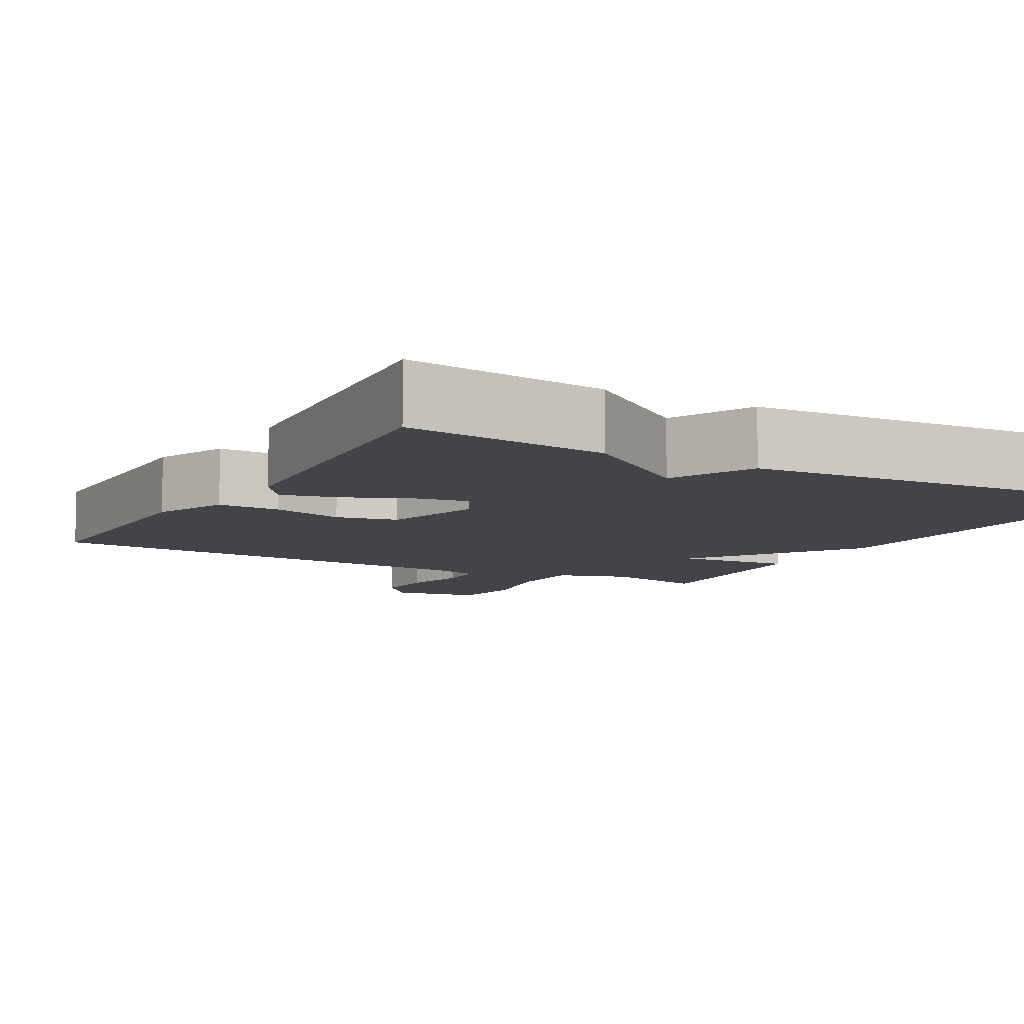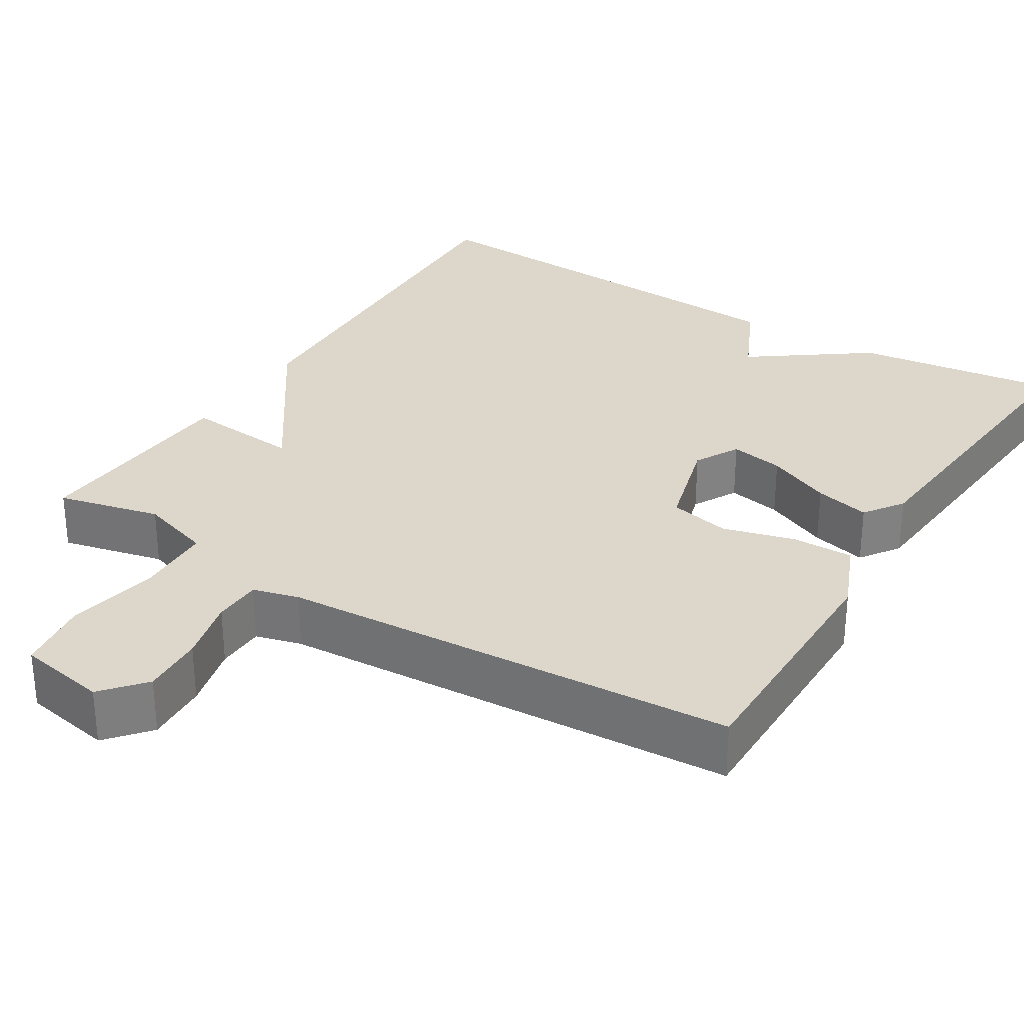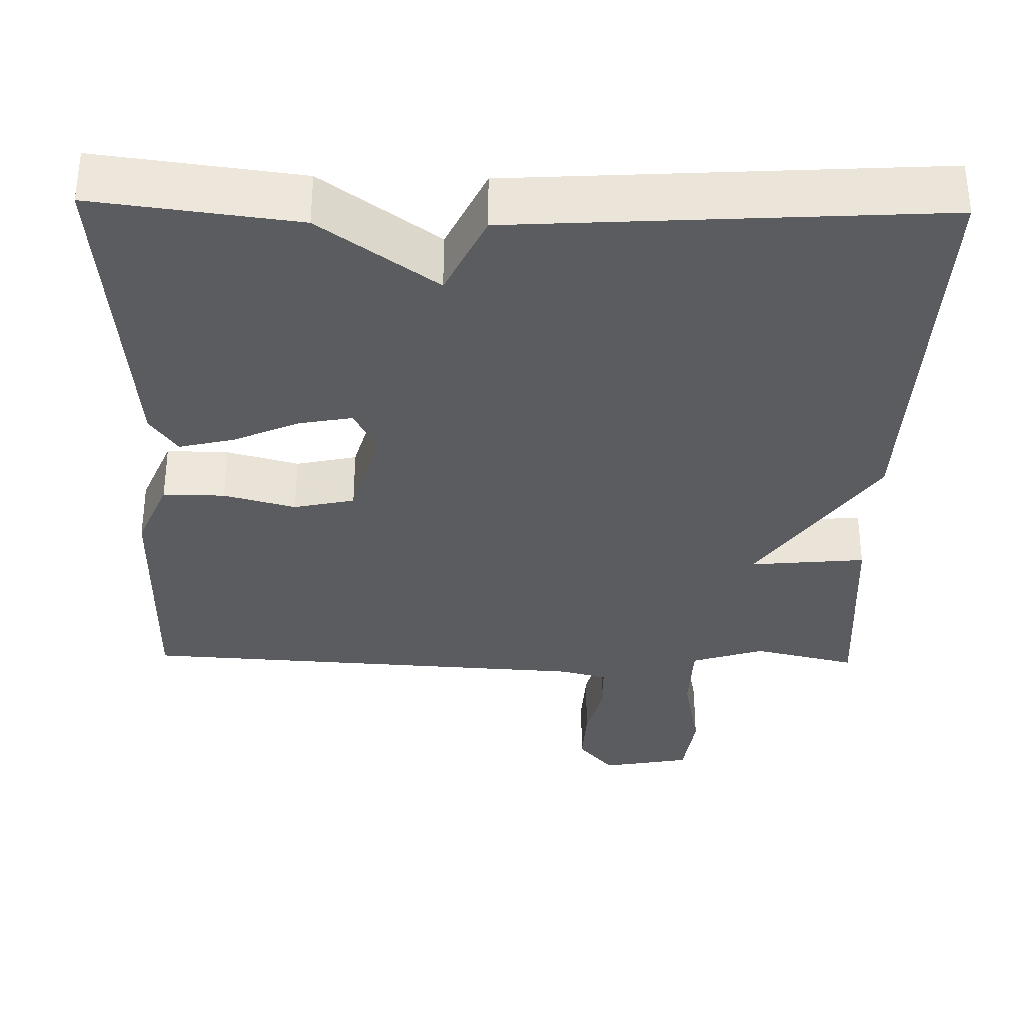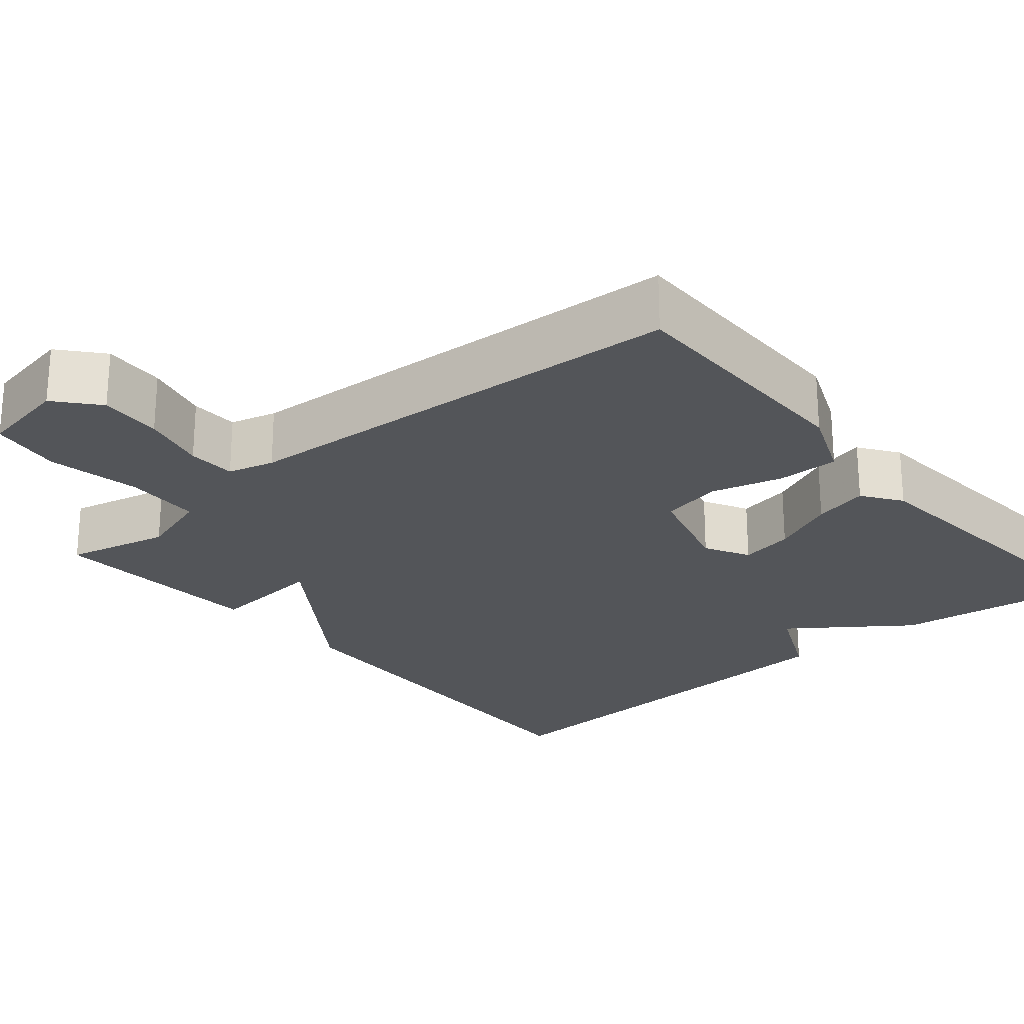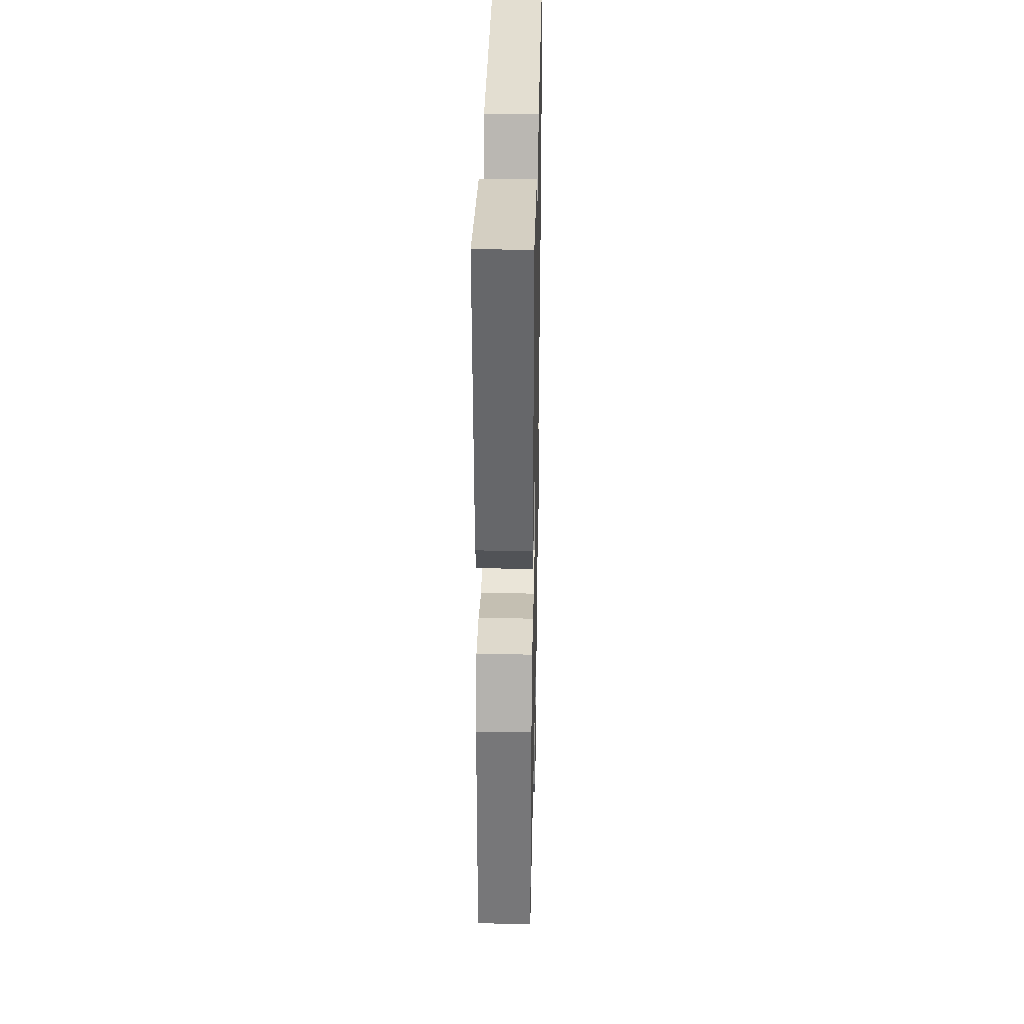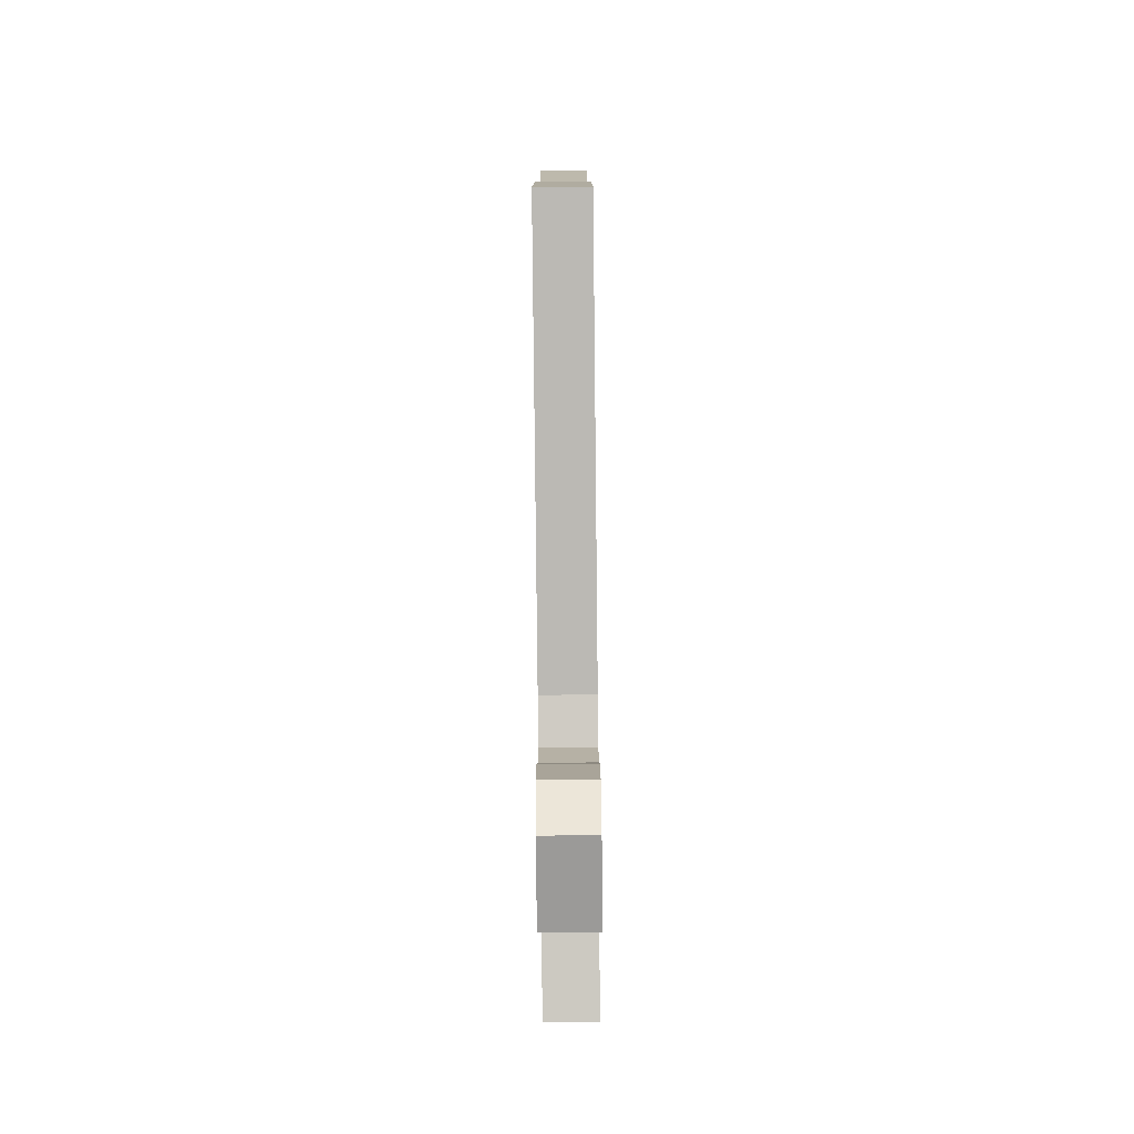
<metadata>
{"format":"obj","ext":"obj","renderer":"f3d","projection":"perspective","resolution":1024,"background":"white","views":[{"elev":-8.4,"azim":-29.3,"up":"+Y"},{"elev":30.4,"azim":-148.3,"up":"+Y"},{"elev":-33.8,"azim":-1.2,"up":"+Y"},{"elev":-24.3,"azim":-139.9,"up":"+Y"},{"elev":32.8,"azim":-88.8,"up":"+Z"},{"elev":-79.8,"azim":-89.4,"up":"+Z"}]}
</metadata>
<code>
v 0.5 0.07 0.5
v 0.481 0.07 -0.021
v 0.333 0.07 -0.235
v 0.481 0.07 -0.221
v 0.5 0.07 -0.5
v 0.368 0.07 -0.469
v 0.275 0.07 -0.499
v 0.272 0.07 -0.597
v 0.295 0.07 -0.716
v 0.282 0.07 -0.809
v 0.168 0.07 -0.83
v 0.122 0.07 -0.776
v 0.126 0.07 -0.696
v 0.146 0.07 -0.613
v 0.144 0.07 -0.551
v 0.085 0.07 -0.535
v -0.5 0.07 -0.5
v -0.499 0.07 -0.174
v -0.46 0.07 -0.081
v -0.381 0.07 -0.082
v -0.289 0.07 -0.107
v -0.211 0.07 -0.09
v -0.175 0.07 0.038
v -0.206 0.07 0.095
v -0.275 0.07 0.082
v -0.358 0.07 0.045
v -0.429 0.07 0.028
v -0.464 0.07 0.078
v -0.5 0.07 0.5
v -0.24 0.07 0.467
v -0.091 0.07 0.359
v -0.04 0.07 0.467
v 0.5 0 0.5
v 0.481 0 -0.021
v 0.333 0 -0.235
v 0.481 0 -0.221
v 0.5 0 -0.5
v 0.368 0 -0.469
v 0.275 0 -0.499
v 0.272 0 -0.597
v 0.295 0 -0.716
v 0.282 0 -0.809
v 0.168 0 -0.83
v 0.122 0 -0.776
v 0.126 0 -0.696
v 0.146 0 -0.613
v 0.144 0 -0.551
v 0.085 0 -0.535
v -0.5 0 -0.5
v -0.499 0 -0.174
v -0.46 0 -0.081
v -0.381 0 -0.082
v -0.289 0 -0.107
v -0.211 0 -0.09
v -0.175 0 0.038
v -0.206 0 0.095
v -0.275 0 0.082
v -0.358 0 0.045
v -0.429 0 0.028
v -0.464 0 0.078
v -0.5 0 0.5
v -0.24 0 0.467
v -0.091 0 0.359
v -0.04 0 0.467
f 1 2 3
f 32 1 3
f 31 32 3
f 29 30 31
f 28 29 31
f 27 28 31
f 26 27 31
f 25 26 31
f 24 25 31
f 23 24 31 3
f 22 23 3
f 21 22 3
f 19 20 21
f 18 19 21
f 17 18 21
f 16 17 21
f 15 16 21 3
f 14 15 3 4
f 12 13 14
f 11 12 14
f 10 11 14
f 9 10 14
f 8 9 14
f 7 8 14
f 7 14 4
f 6 7 4
f 4 5 6
f 35 34 33
f 35 33 64
f 35 64 63
f 63 62 61
f 63 61 60
f 63 60 59
f 63 59 58
f 63 58 57
f 63 57 56
f 35 63 56 55
f 35 55 54
f 35 54 53
f 53 52 51
f 53 51 50
f 53 50 49
f 53 49 48
f 35 53 48 47
f 36 35 47 46
f 46 45 44
f 46 44 43
f 46 43 42
f 46 42 41
f 46 41 40
f 46 40 39
f 36 46 39
f 36 39 38
f 38 37 36
f 1 33 34 2
f 2 34 35 3
f 3 35 36 4
f 4 36 37 5
f 5 37 38 6
f 6 38 39 7
f 7 39 40 8
f 8 40 41 9
f 9 41 42 10
f 10 42 43 11
f 11 43 44 12
f 12 44 45 13
f 13 45 46 14
f 14 46 47 15
f 15 47 48 16
f 16 48 49 17
f 17 49 50 18
f 18 50 51 19
f 19 51 52 20
f 20 52 53 21
f 21 53 54 22
f 22 54 55 23
f 23 55 56 24
f 24 56 57 25
f 25 57 58 26
f 26 58 59 27
f 27 59 60 28
f 28 60 61 29
f 29 61 62 30
f 30 62 63 31
f 31 63 64 32
f 32 64 33 1

</code>
